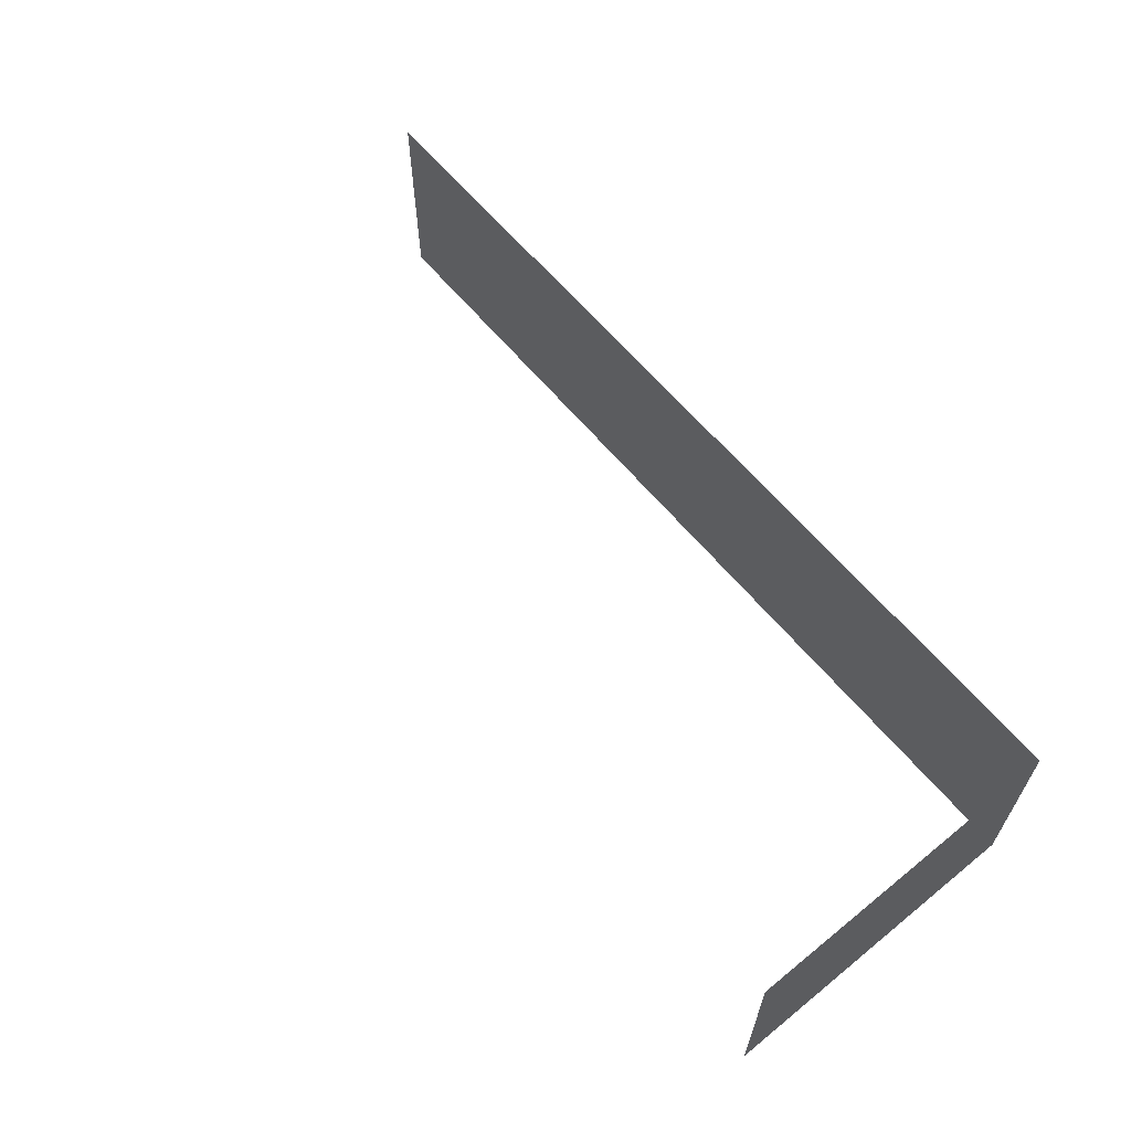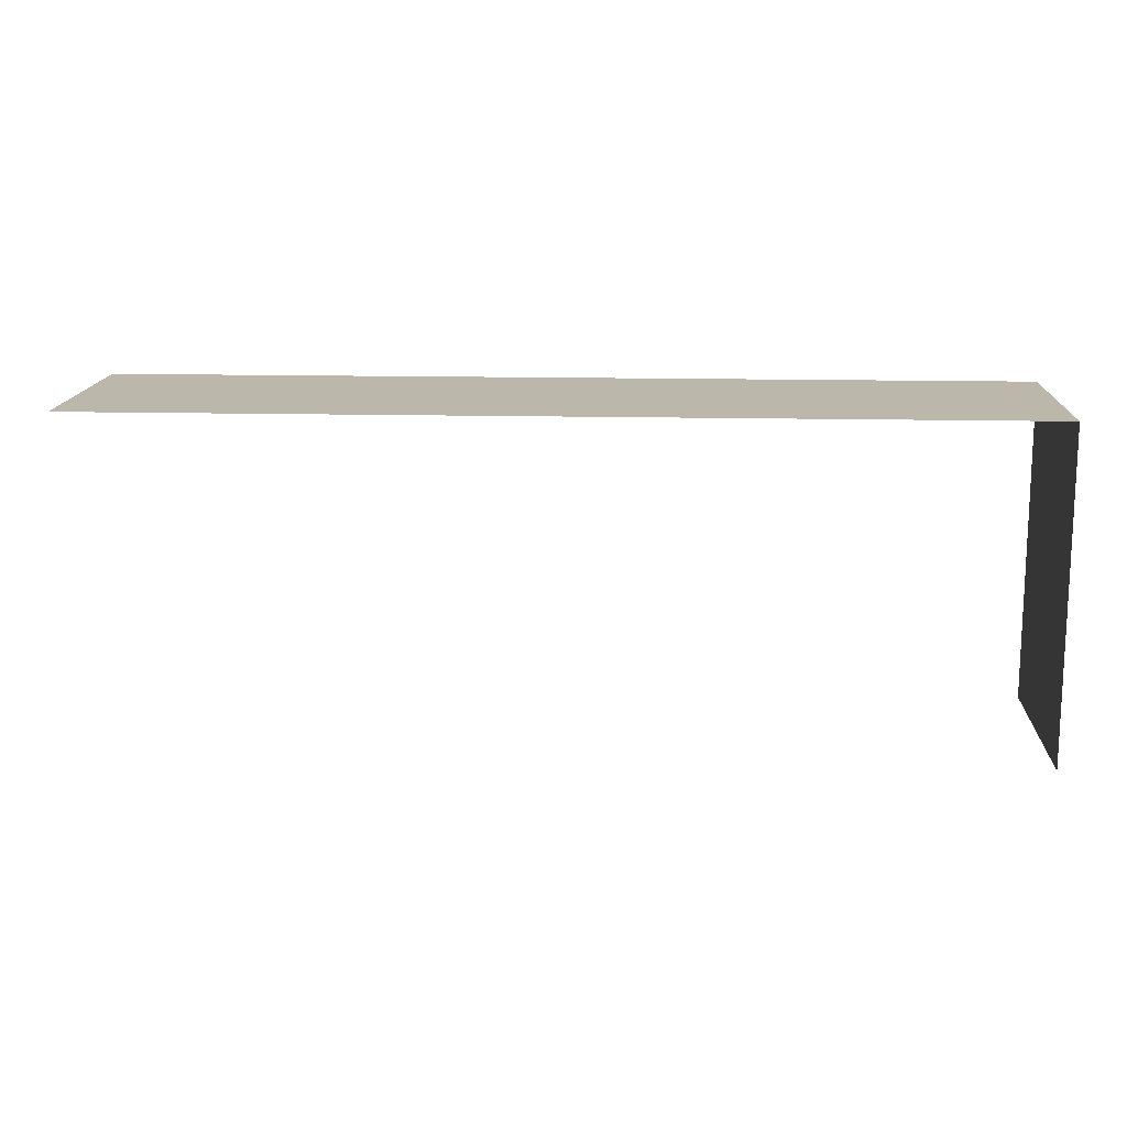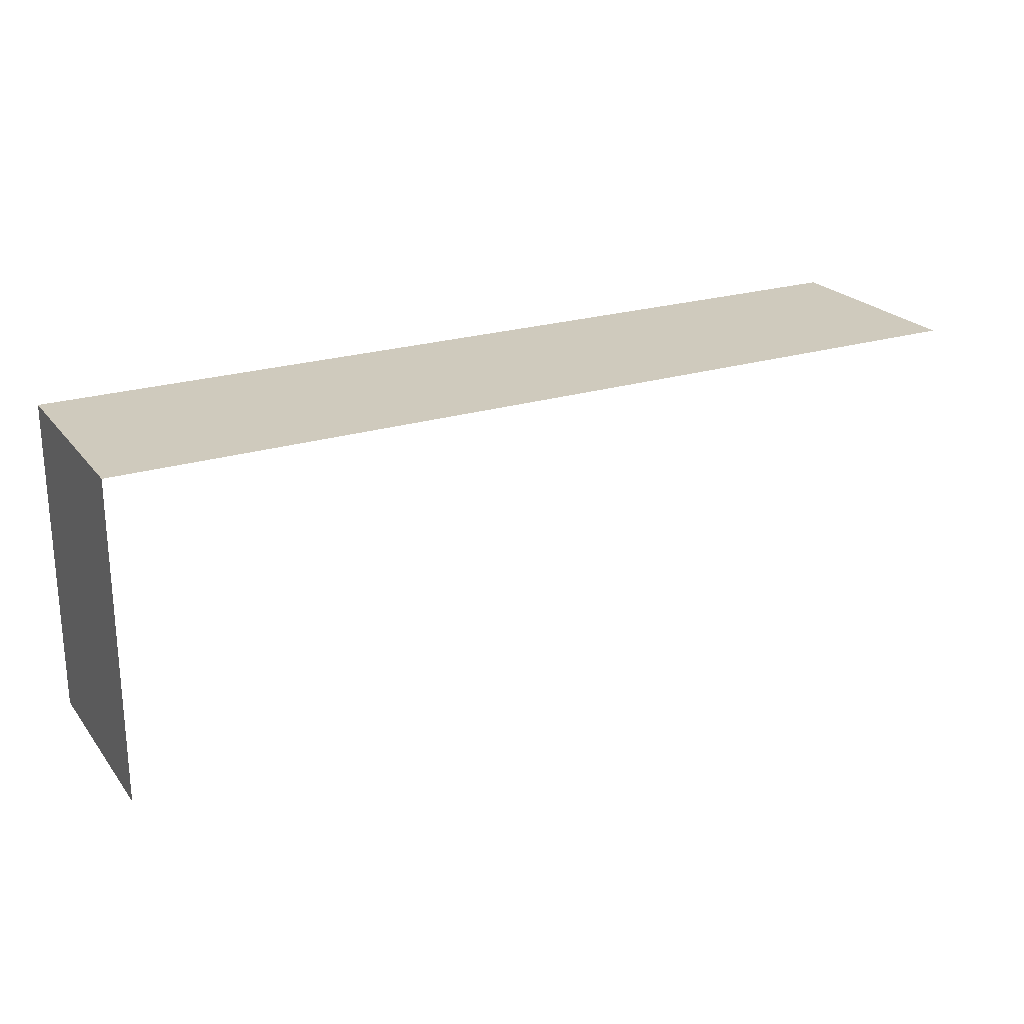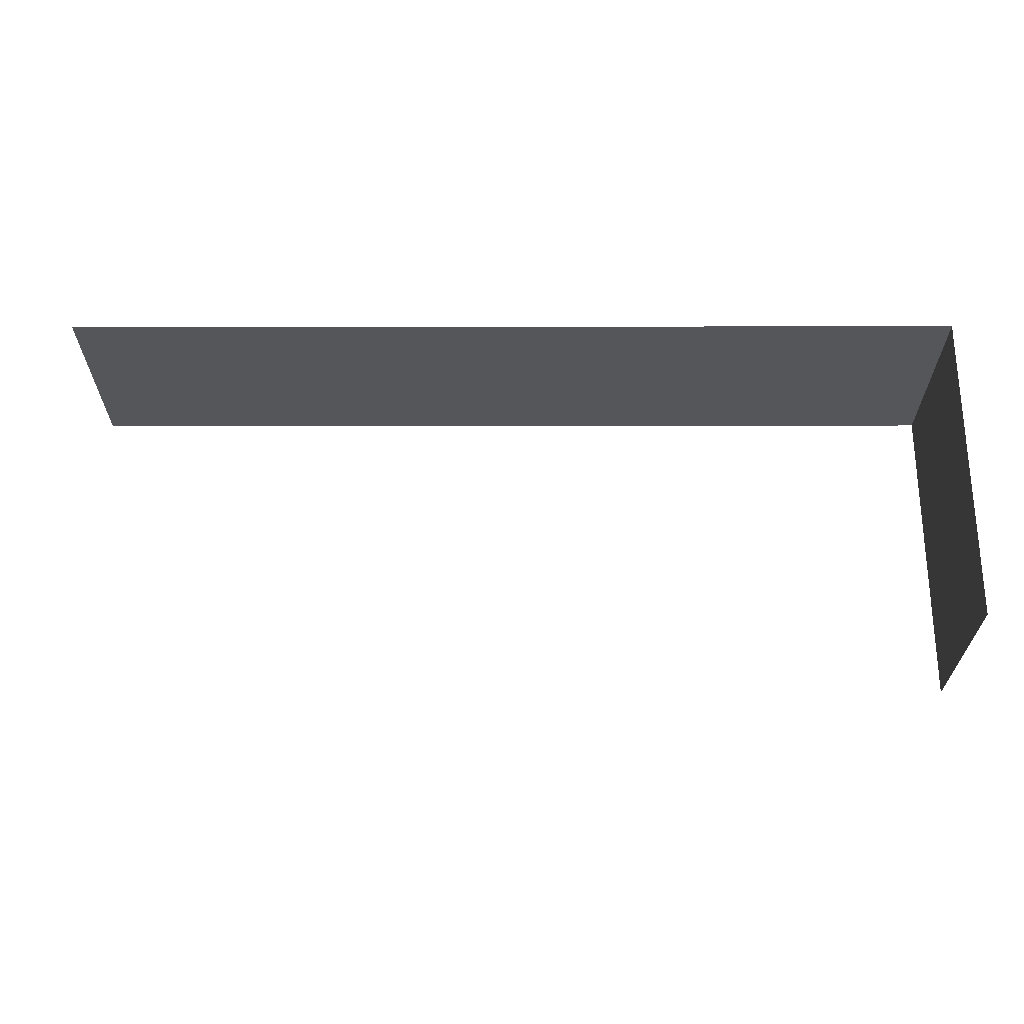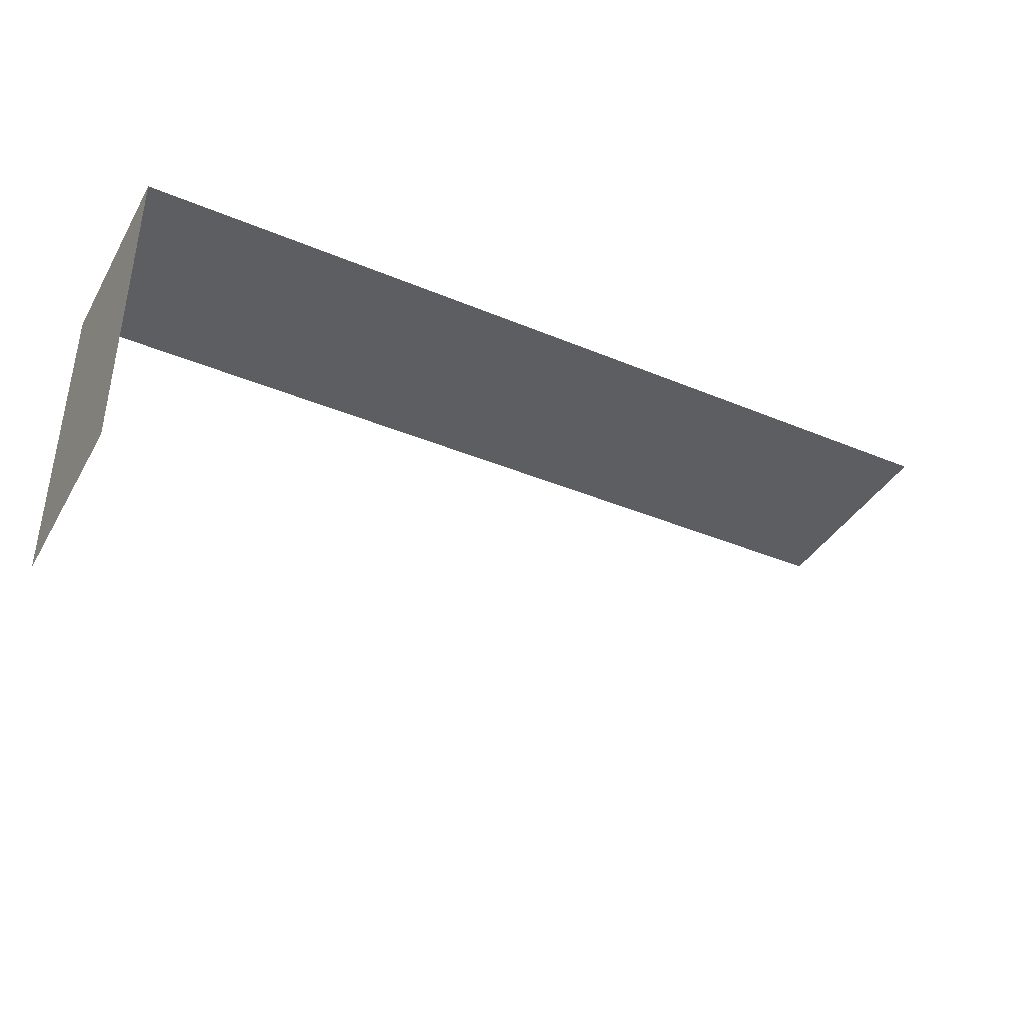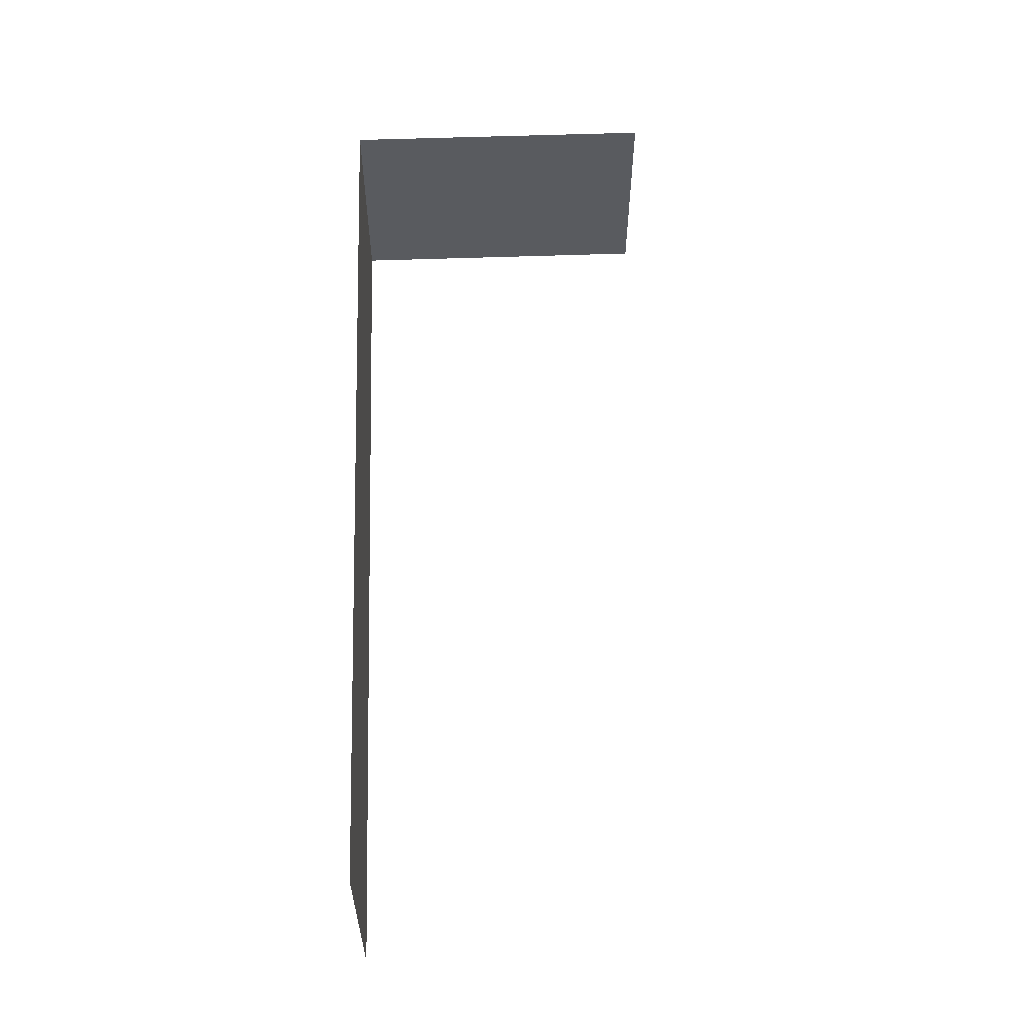
<metadata>
{"format":"obj","ext":"obj","renderer":"f3d","projection":"perspective","resolution":1024,"background":"white","views":[{"elev":62.0,"azim":-129.4,"up":"+Y"},{"elev":14.5,"azim":-177.0,"up":"+Z"},{"elev":23.0,"azim":-27.9,"up":"+Z"},{"elev":-26.0,"azim":-179.9,"up":"+Z"},{"elev":-39.1,"azim":-27.5,"up":"+Z"},{"elev":57.2,"azim":87.9,"up":"+Y"}]}
</metadata>
<code>
g UV_WALL
v 573.6 9.391 172
v -567 9.391 -232.2
v 573.6 276.6 172
v -567 276.6 -232.2
v -567 9.391 172
v -567 276.6 172
v 0.1301 9.391 172
v 0.1301 276.6 172
f 5 2 4 6
f 6 8 7 5
f 8 3 1 7

</code>
